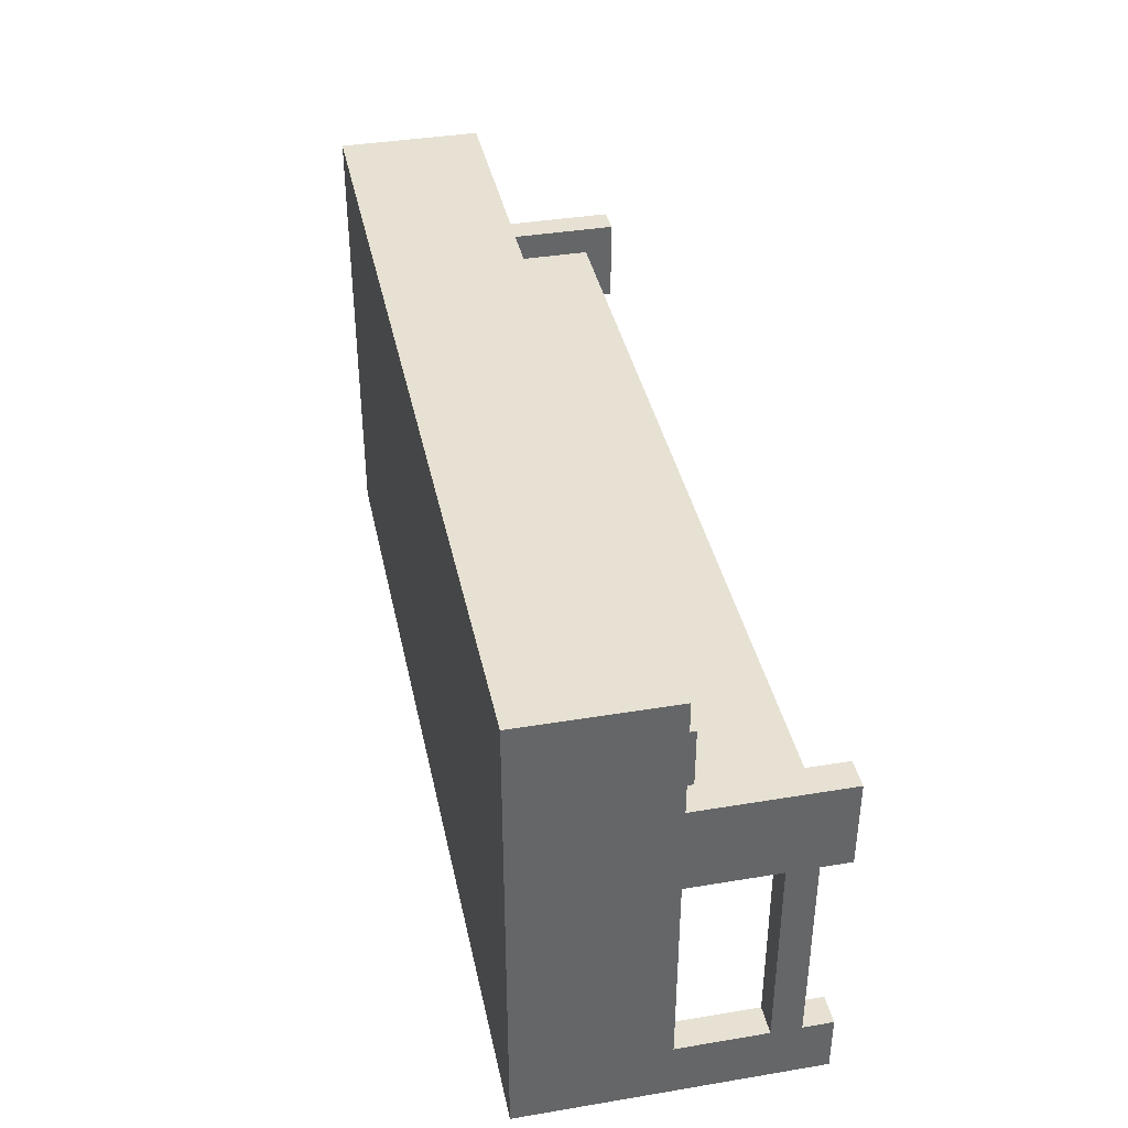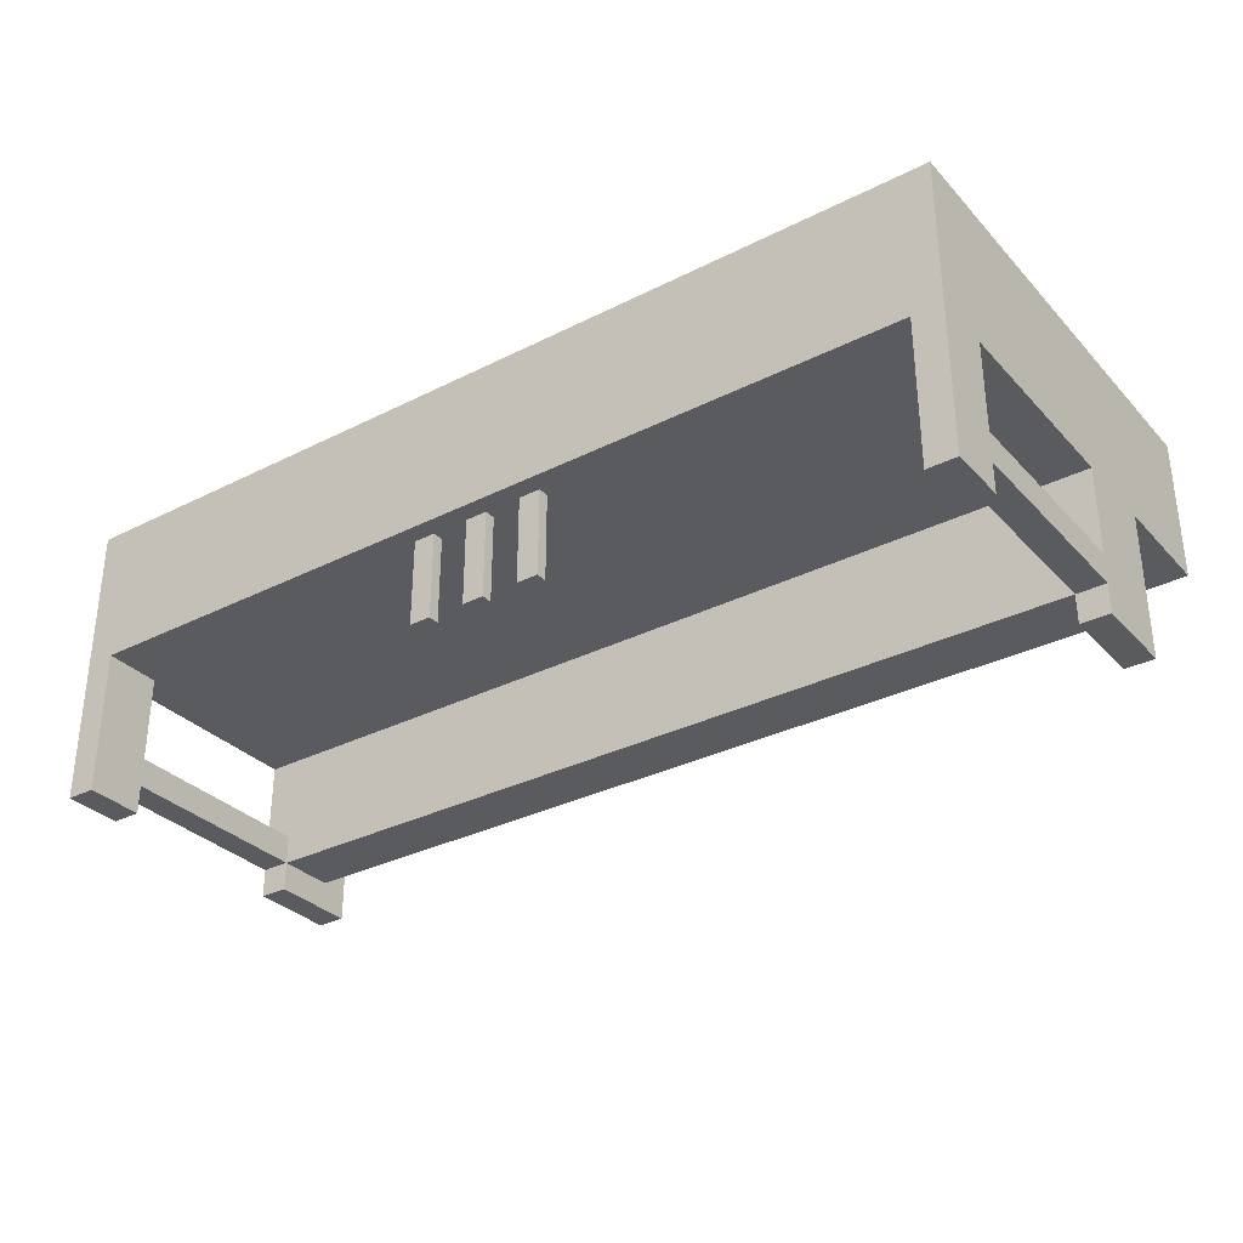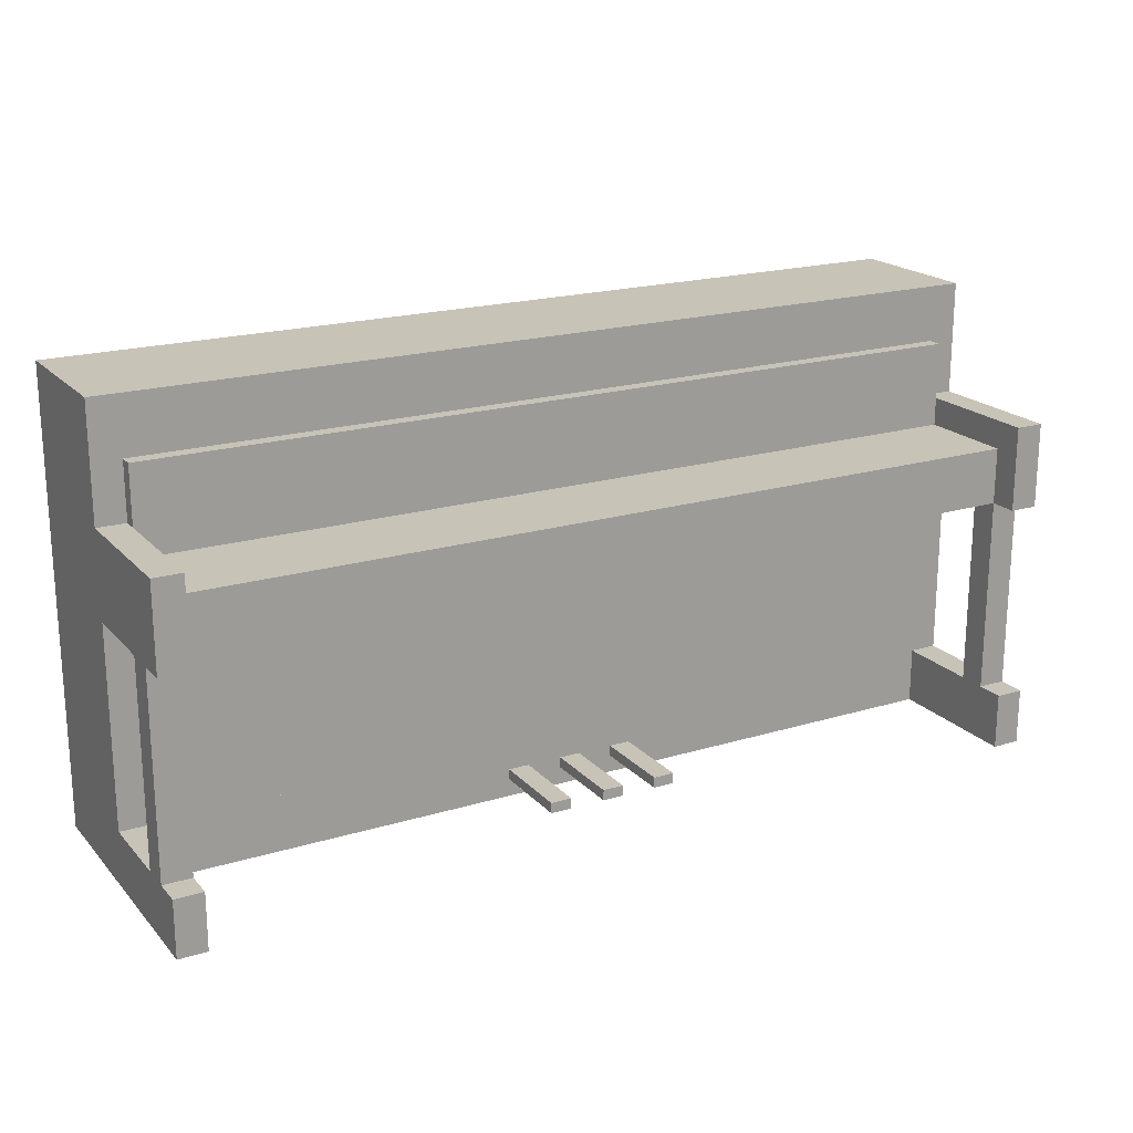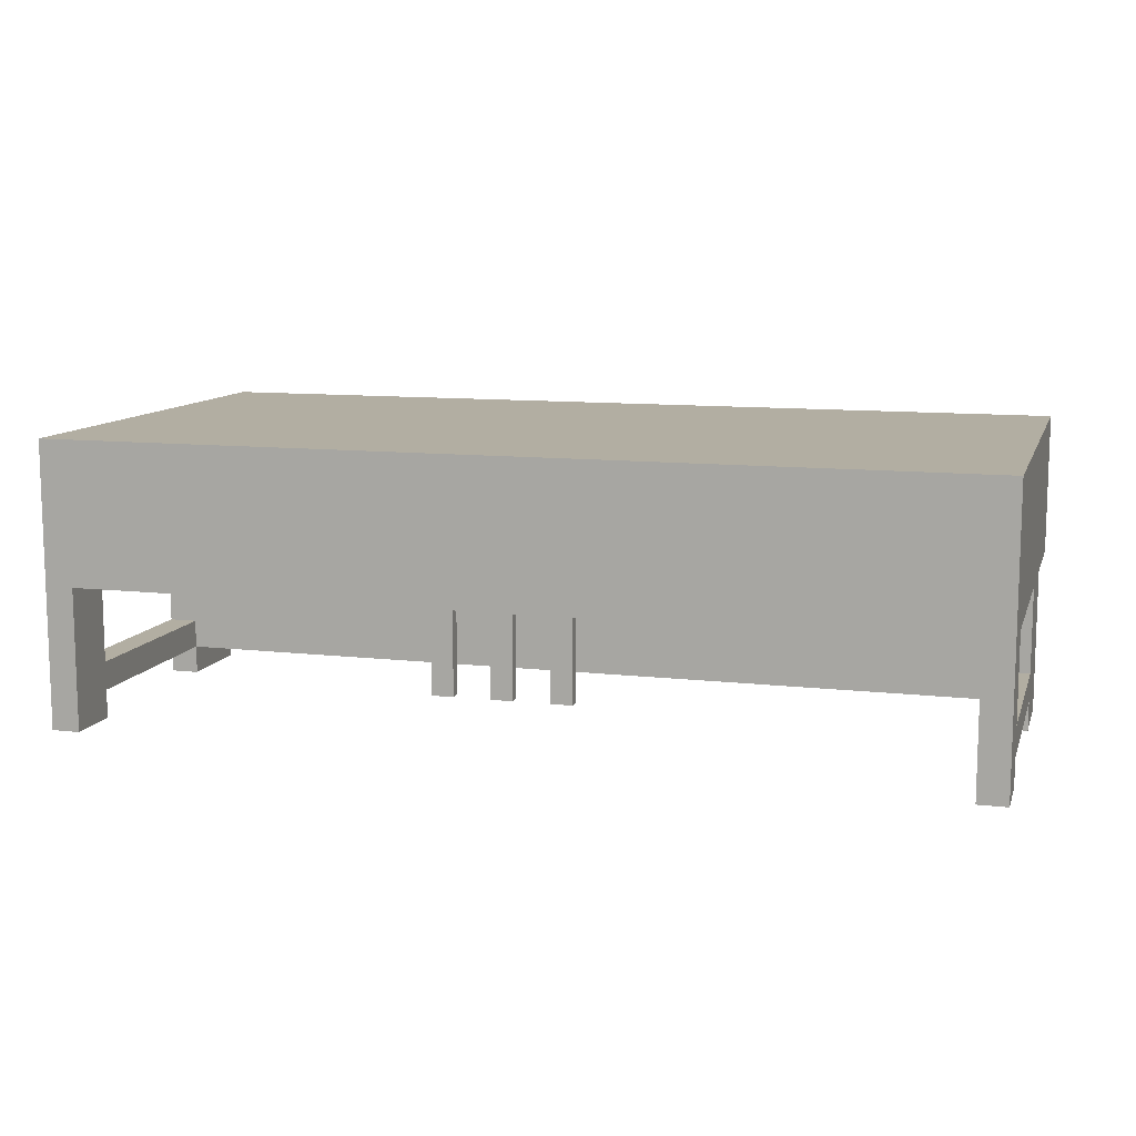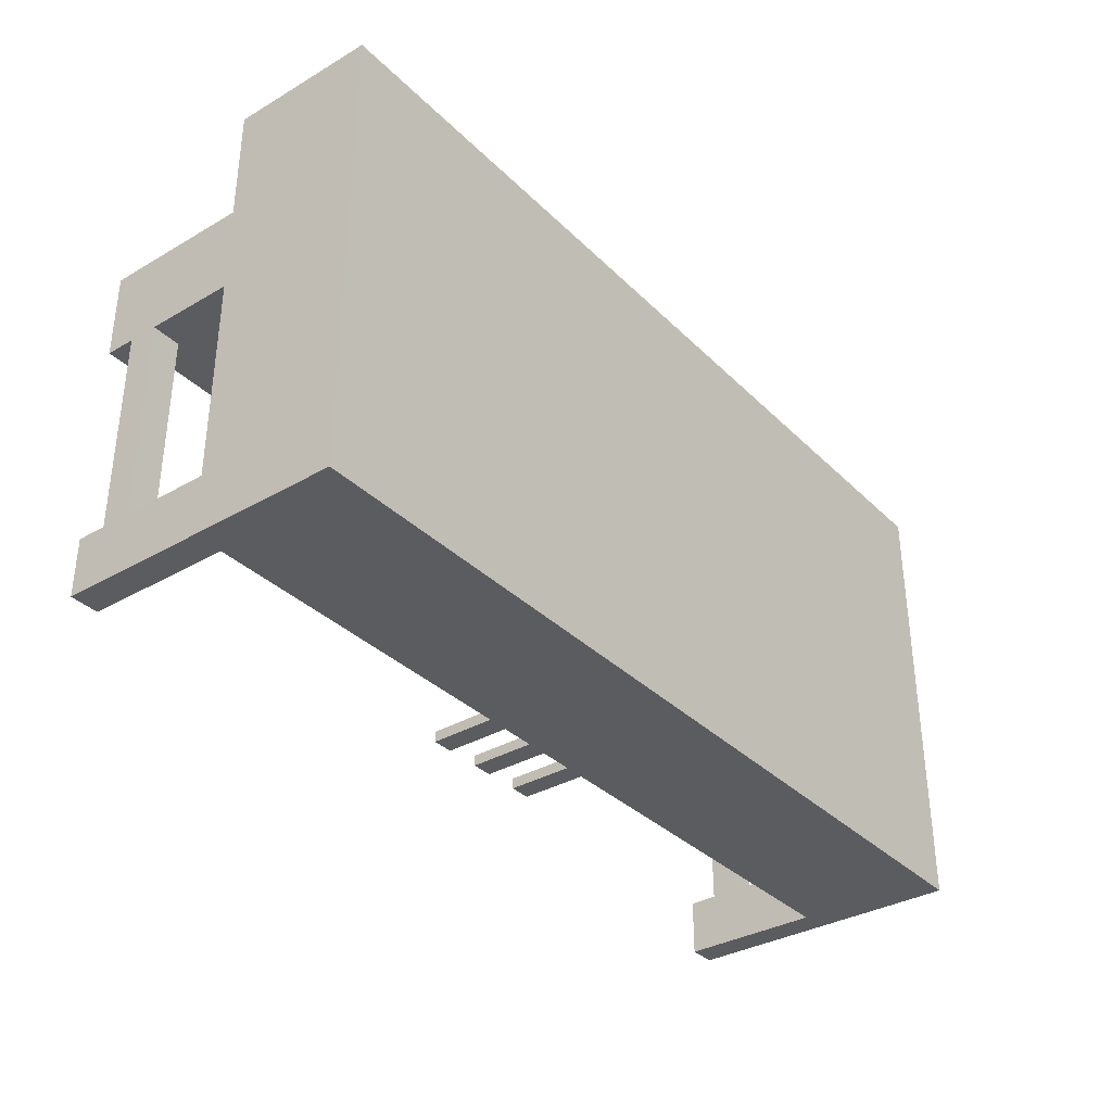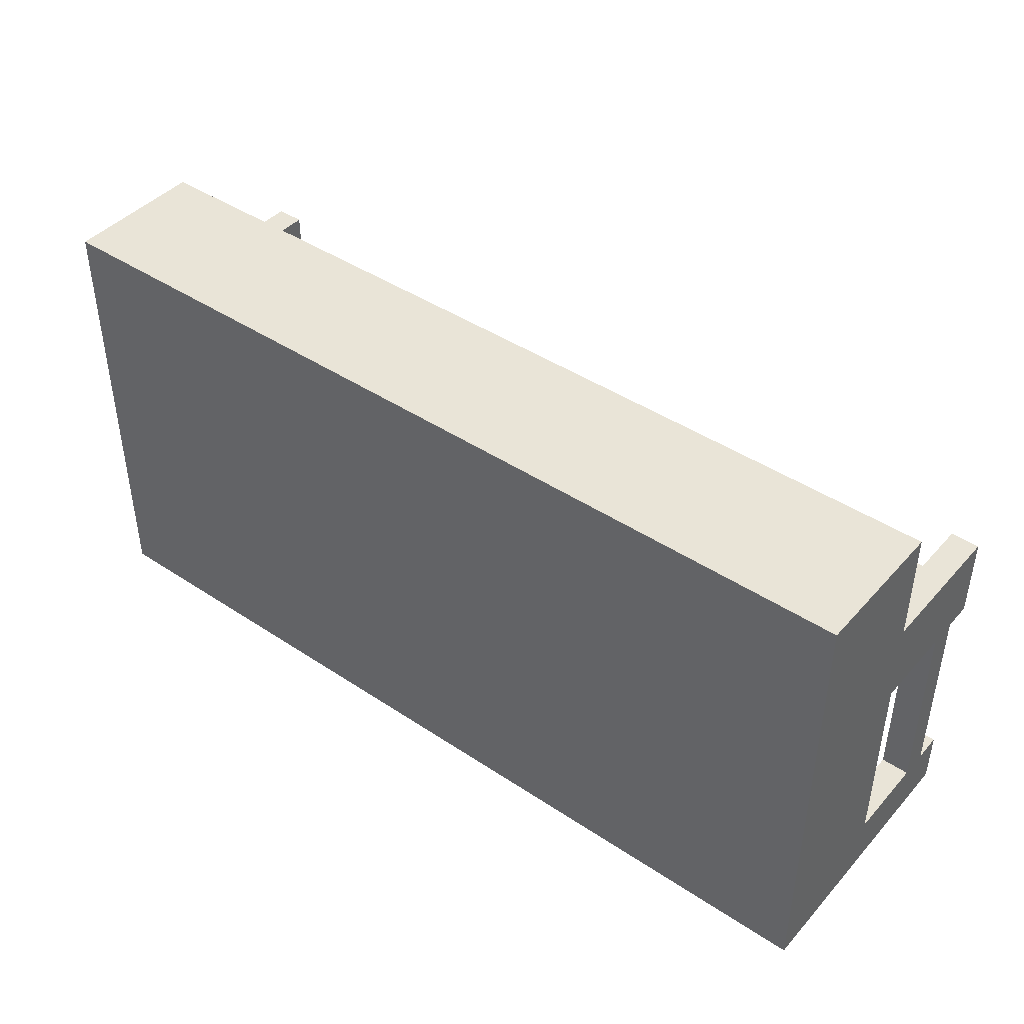
<metadata>
{"format":"obj","ext":"obj","renderer":"f3d","projection":"perspective","resolution":1024,"background":"white","views":[{"elev":38.8,"azim":78.2,"up":"+Y"},{"elev":-32.1,"azim":35.2,"up":"+Z"},{"elev":19.7,"azim":150.8,"up":"+Y"},{"elev":10.7,"azim":15.9,"up":"+Z"},{"elev":-34.6,"azim":-52.1,"up":"+Y"},{"elev":43.1,"azim":38.2,"up":"+Y"}]}
</metadata>
<code>
o keys_Cube.003
v -1.438 0.0625 -0.0625
v 0.4375 0.0625 -0.0625
v -1.438 0.1875 0.1875
v -1.438 0.1875 -0.0625
v 0.4375 0.1875 -0.0625
v 0.4375 0.1875 0.1875
v -0.5 0.1875 -0.0625
v -0.5 0.0625 -0.0625
v -0.5 0.1875 0.1875
g keys_Cube.003_None
f 9 7 4 3
f 7 5 2 8
f 4 7 8 1
f 6 5 7 9
o pedals_Cube.002
v -0.6094 -0.4375 0
v -0.6094 -0.4375 0.1875
v -0.4844 -0.4375 0.1875
v -0.4844 -0.4375 0
v -0.5312 -0.4375 0
v -0.5312 -0.4375 0.1875
v -0.4844 -0.4609 0.1875
v -0.4844 -0.4609 0
v -0.3594 -0.4609 0
v -0.4062 -0.4609 0
v -0.4062 -0.4609 0.1875
v -0.3594 -0.4375 0.1875
v -0.3594 -0.4375 0
v -0.6562 -0.4609 0.1875
v -0.4062 -0.4375 0.1875
v -0.5312 -0.4609 0
v -0.6562 -0.4609 0
v -0.5312 -0.4609 0.1875
v -0.6094 -0.4609 0
v -0.6094 -0.4609 0.1875
v -0.3594 -0.4609 0.1875
v -0.6562 -0.4375 0.1875
v -0.6562 -0.4375 0
v -0.4062 -0.4375 0
g pedals_Cube.002_None_homedecor_tile_brass2.png
f 10 11 29 28
f 32 10 28 26
f 31 32 26 23
f 23 26 28 29
f 12 13 14 15
f 27 25 17 16
f 11 10 32 31
f 21 22 33 24
f 20 19 18 30
f 15 14 25 27
f 24 33 19 20
f 33 22 18 19
f 22 21 30 18
f 14 13 17 25
f 13 12 16 17
o body_Cube.001
v -1.5 -0.5 0.5
v -1.5 -0.5 0.1875
v 0.5 -0.5 0.1875
v 0.5 -0.5 0.5
v -1.5 0.5 0.5
v -1.5 0.5 0.1875
v 0.5 0.5 0.1875
v 0.5 0.5 0.5
v -1.438 0.0625 0.1875
v -1.438 0.0625 -0.0625
v 0.4375 0.0625 -0.0625
v 0.4375 0.0625 0.1875
v -1.438 0.1875 0.1875
v 0.4375 0.1875 0.1875
v 0.4375 -0.5 0.1875
v 0.4375 -0.5 -0.125
v 0.5 -0.5 -0.125
v 0.4375 -0.375 0.1875
v 0.4375 -0.375 -0.125
v 0.5 -0.375 -0.125
v 0.5 -0.375 0.1875
v 0.4375 0.0625 -0.125
v 0.5 0.0625 -0.125
v 0.5 0.0625 0.1875
v 0.4375 0.25 0.1875
v 0.4375 0.25 -0.125
v 0.5 0.25 -0.125
v 0.5 0.25 0.1875
v 0.4375 -0.375 0
v 0.4375 -0.375 -0.0625
v 0.5 -0.375 -0.0625
v 0.5 -0.375 0
v 0.4375 0.0625 0
v 0.5 0.0625 -0.0625
v 0.5 0.0625 0
v -1.5 -0.5 -0.125
v -1.438 -0.5 -0.125
v -1.438 -0.5 0.1875
v -1.5 -0.375 0.1875
v -1.5 -0.375 -0.125
v -1.438 -0.375 -0.125
v -1.438 -0.375 0.1875
v -1.5 0.0625 0.1875
v -1.5 0.0625 -0.125
v -1.438 0.0625 -0.125
v -1.5 0.25 0.1875
v -1.5 0.25 -0.125
v -1.438 0.25 -0.125
v -1.438 0.25 0.1875
v -1.5 -0.375 0
v -1.5 -0.375 -0.0625
v -1.438 -0.375 -0.0625
v -1.438 -0.375 0
v -1.5 0.0625 0
v -1.5 0.0625 -0.0625
v -1.438 0.0625 0
v 0.4375 0.1875 0.1562
v 0.4375 0.375 0.1562
v 0.4375 0.375 0.1875
v -1.438 0.1875 0.1562
v -1.438 0.375 0.1875
v -1.438 0.375 0.1562
v -1.5 0.375 0.1875
v 0.5 0.375 0.1875
v -0.5 -0.5 0.1875
v -0.5 -0.5 0.5
v -0.5 0.375 0.1875
v -0.5 0.5 0.1875
v -0.5 0.0625 -0.0625
v -0.5 0.0625 0.1875
v -0.5 0.375 0.1562
v -0.5 -0.5 0.1875
v -0.5 -0.375 0.1875
v -0.5 0.0625 0.1875
v -0.5 -0.375 0.1875
v -0.5 0.375 0.1875
v -0.5 0.5 0.5
v -0.5 0.1875 0.1562
g body_Cube.001_None_homedecor_piano_wood.png
f 38 39 35 34
f 40 41 37 36
f 101 109 96 39
f 99 98 36 37
f 68 66 62 65
f 67 68 65 64
f 52 53 50 49
f 104 91 90 111
f 51 52 49 48
f 54 53 52 51
f 59 60 56 55
f 60 61 57 56
f 61 60 59 58
f 89 87 83 86
f 73 74 70 69
f 74 75 71 70
f 75 74 73 72
f 79 80 77 76
f 80 81 78 77
f 87 88 84 83
f 82 81 80 79
f 48 49 50 36
f 44 67 64 63
f 104 95 94 100
f 58 59 55 45
f 53 54 36 50
f 66 44 63 62
f 45 55 56 57
f 43 89 86 85
f 72 73 69 35
f 88 43 85 84
f 35 69 70 71
f 81 82 42 78
f 76 77 78 42
f 91 92 47 90
f 94 95 93 46
f 110 101 39 38
f 103 102 44 45
f 94 82 79 96
f 97 61 58 92
f 107 57 54 108
f 105 71 75 106
f 110 38 34 99
f 41 110 99 37
f 48 105 106 51
f 76 107 108 72
f 42 43 102 103
f 41 40 101 110
f 91 104 100 92
f 95 104 111 93
f 34 35 98 99
f 40 97 109 101

</code>
